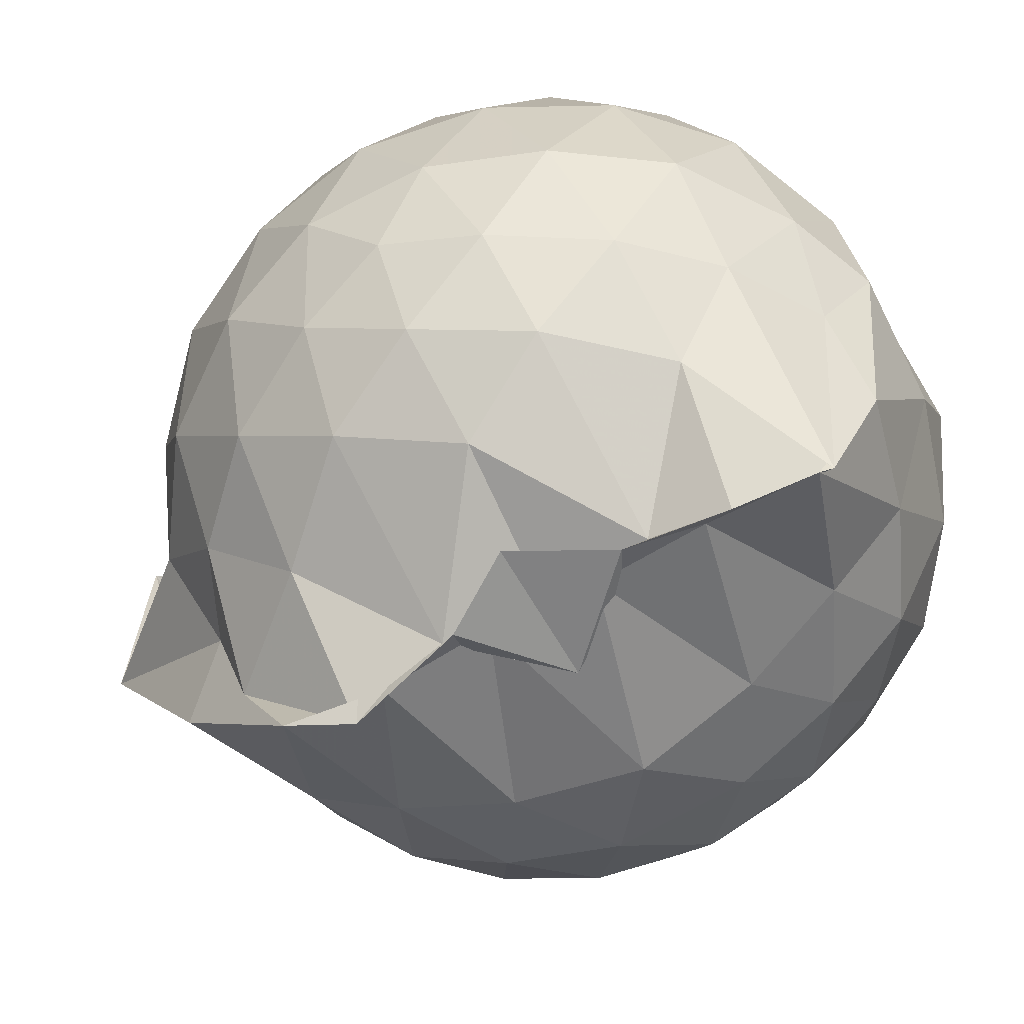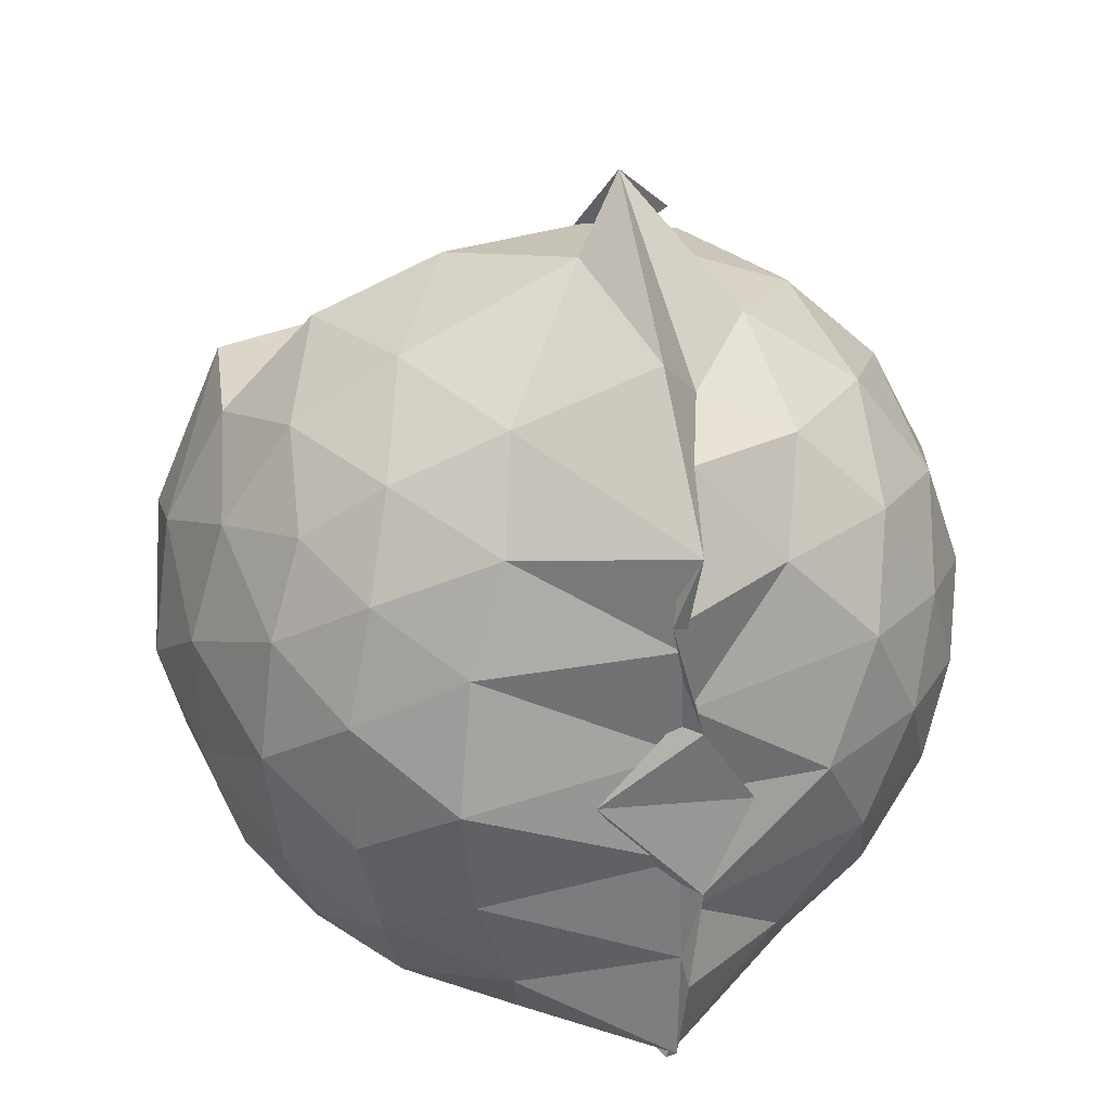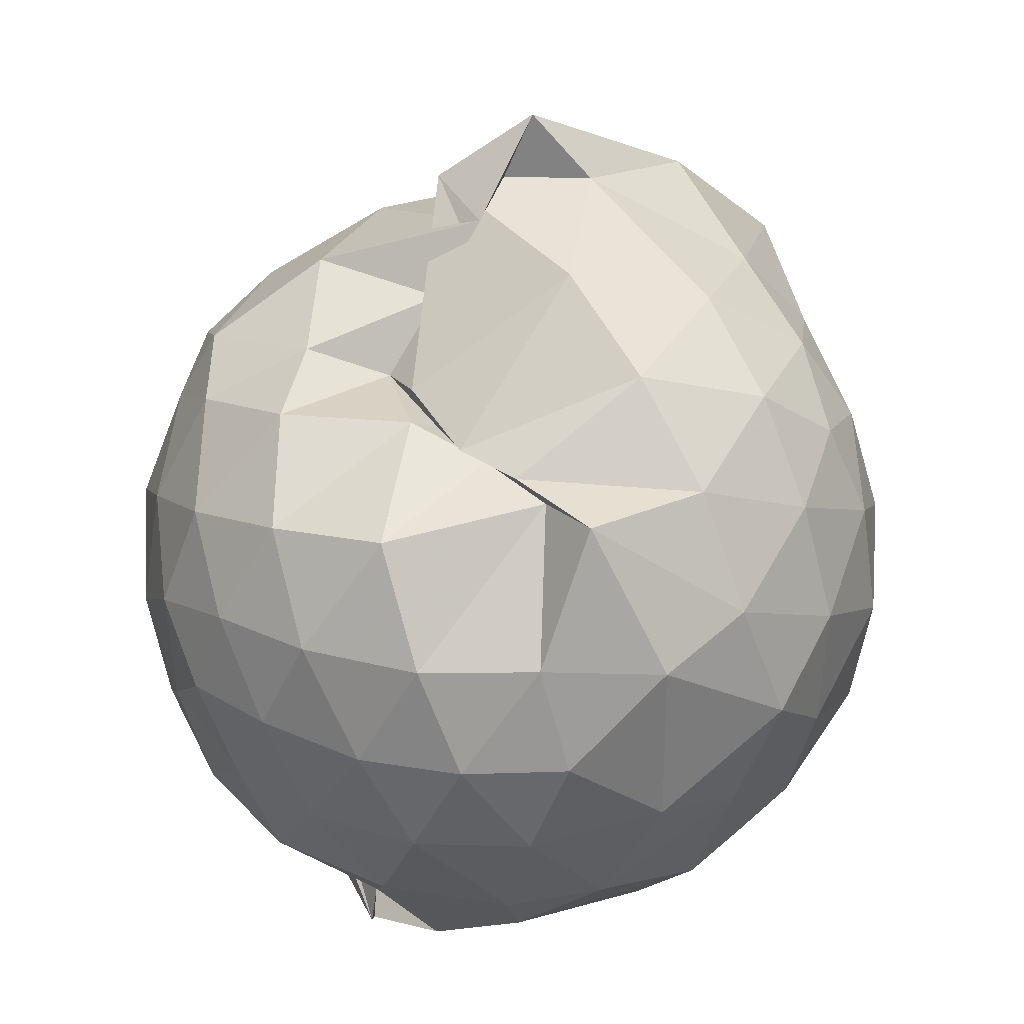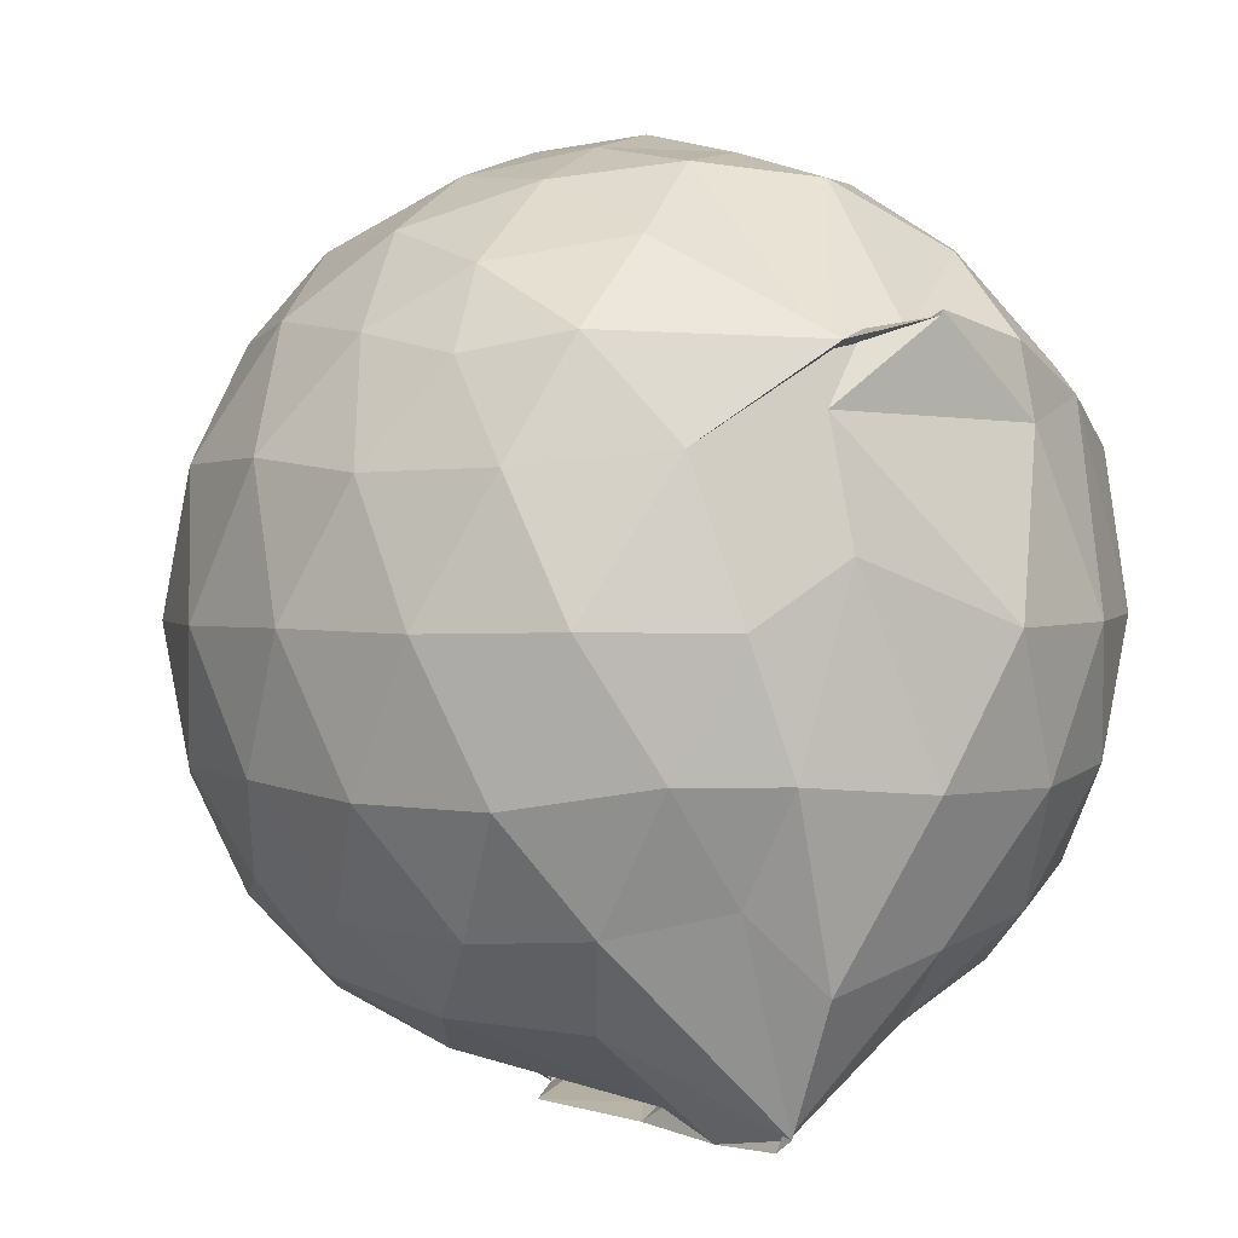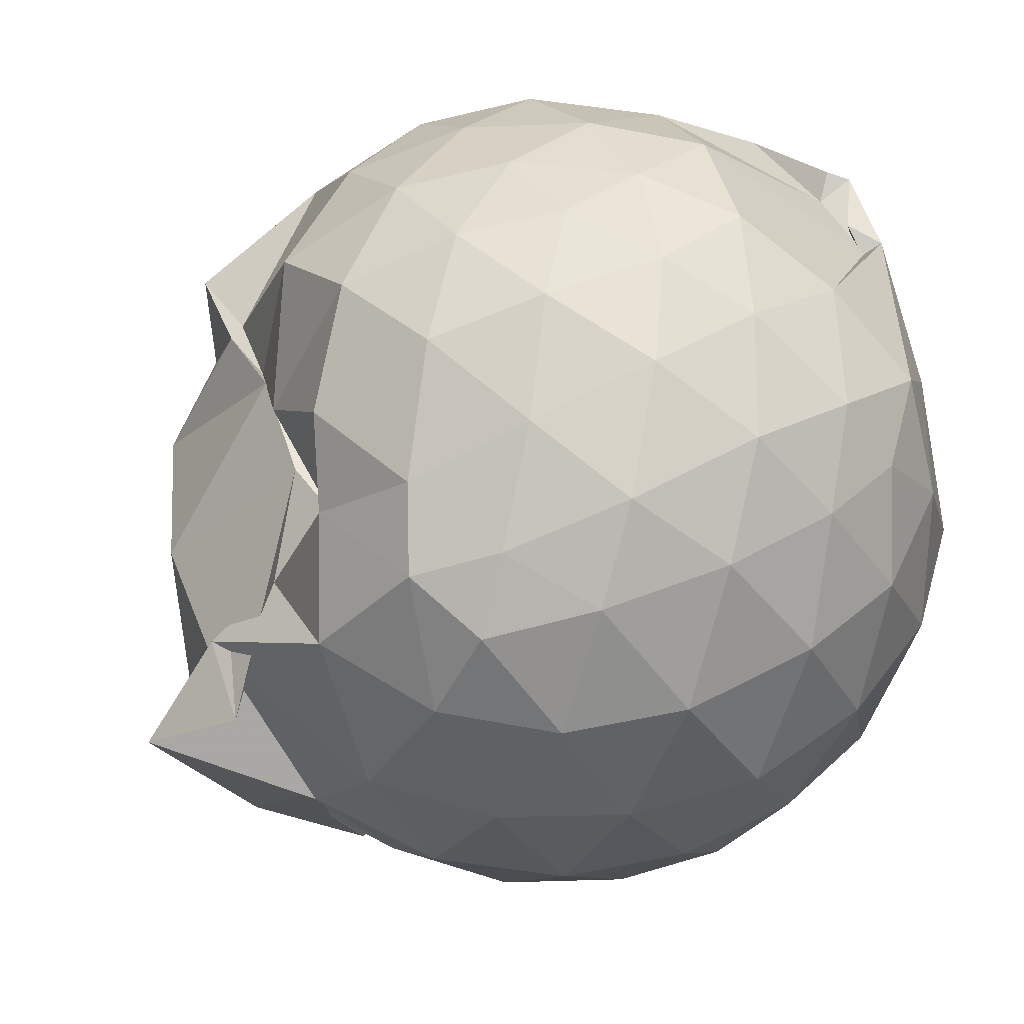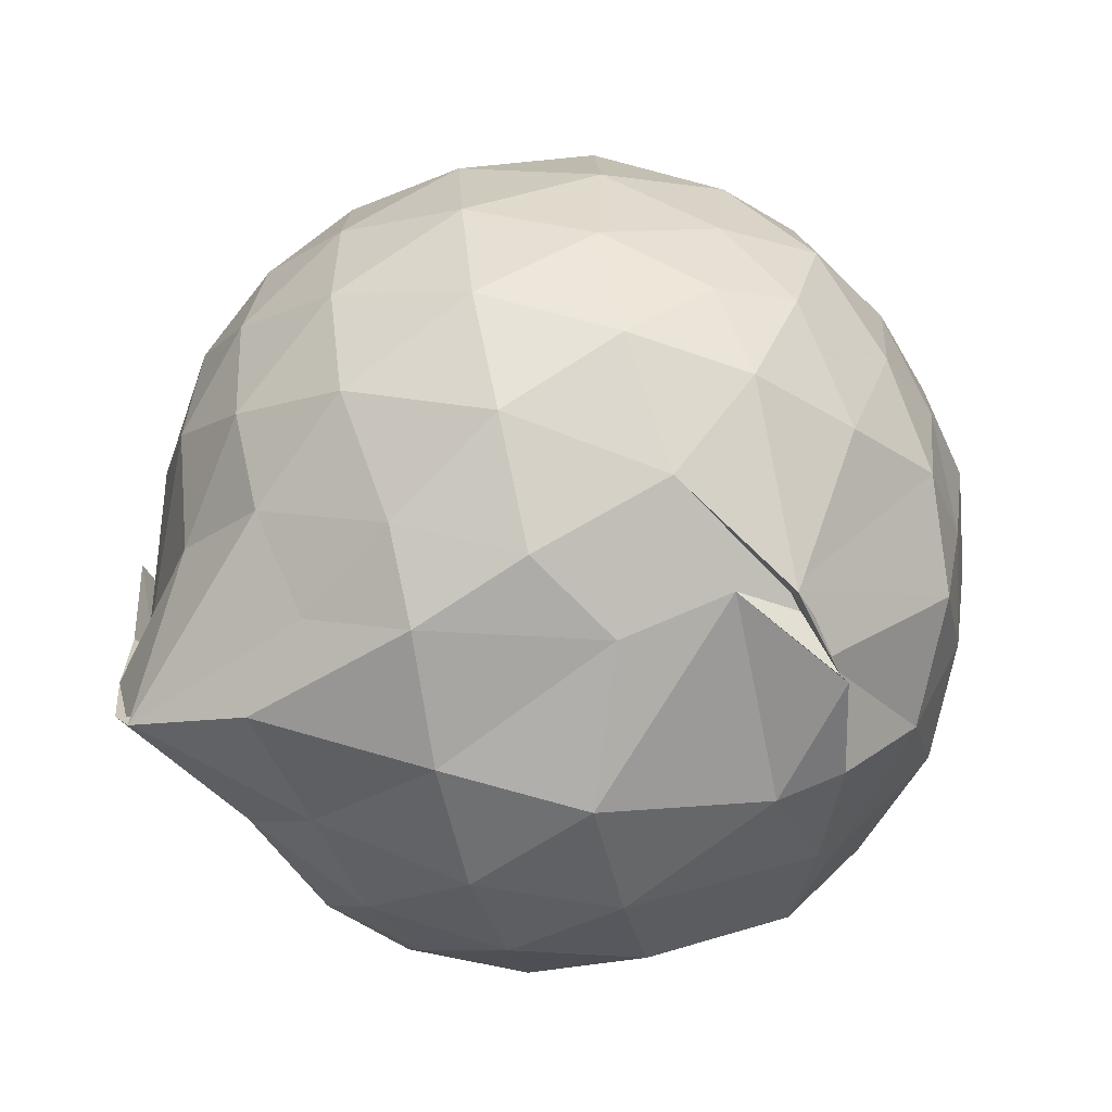
<metadata>
{"format":"obj","ext":"obj","renderer":"f3d","projection":"perspective","resolution":1024,"background":"white","views":[{"elev":-70.3,"azim":-61.6,"up":"+Z"},{"elev":29.5,"azim":167.9,"up":"+Y"},{"elev":32.0,"azim":52.1,"up":"+Y"},{"elev":2.0,"azim":-27.4,"up":"+Z"},{"elev":50.2,"azim":-118.2,"up":"+Z"},{"elev":-75.1,"azim":-76.4,"up":"+Y"}]}
</metadata>
<code>
v -0.9226 -0.1067 1.045
v -1.147 -0.07517 -0.8491
v -0.09168 -0.08476 0.5644
v -0.168 0.1605 0.5898
v -0.3516 0.4539 0.4307
v -0.5392 0.485 0.4573
v -0.7063 0.5047 0.4695
v -0.9624 0.5172 0.425
v -1.082 0.5909 0.5813
v -1.387 0.522 0.6543
v -1.554 0.4371 0.5743
v -1.642 0.1963 0.6299
v -1.686 -0.09306 0.6597
v -1.646 -0.3765 0.6265
v -1.561 -0.5925 0.5813
v -1.395 -0.7493 0.6216
v -0.9782 -0.944 0.6046
v -0.7943 -0.9662 0.6489
v -0.7605 -0.9237 0.6638
v -0.5464 -0.8508 0.6183
v -0.3044 -0.6189 0.5812
v -0.1639 -0.3242 0.6204
v -0.01099 0.1361 0.3495
v -0.1821 0.4761 0.4384
v -0.41 0.5066 0.4703
v -0.5968 0.5015 0.4892
v -0.8366 0.5413 0.4499
v -0.9778 0.6747 0.2689
v -1.28 0.6965 0.4021
v -1.547 0.5491 0.3791
v -1.72 0.3308 0.3672
v -1.81 0.06799 0.3927
v -1.802 -0.2468 0.4028
v -1.719 -0.516 0.3731
v -1.543 -0.744 0.3818
v -1.263 -0.8949 0.4137
v -0.907 -0.8923 0.6268
v -1.01 -0.9452 0.4824
v -0.5282 -0.8739 0.4658
v -0.3277 -0.7204 0.5245
v -0.1224 -0.5244 0.4299
v -0.01677 -0.2657 0.3421
v -0.01479 0.2077 0.1174
v -0.1581 0.4645 0.1268
v -0.3714 0.6744 0.1394
v -0.665 0.8113 0.1135
v -1.18 0.8767 0.1114
v -0.9726 0.8403 0.1422
v -1.461 0.6785 0.08919
v -1.68 0.4734 0.0918
v -1.817 0.2074 0.09294
v -1.871 -0.09277 0.09415
v -1.818 -0.3921 0.09821
v -1.681 -0.6603 0.09458
v -1.468 -0.8652 0.101
v -1.192 -0.9841 0.09824
v -0.9768 -0.9818 0.2281
v -0.6373 -1.001 0.09861
v -0.3672 -0.8671 0.1017
v -0.1568 -0.6544 0.1076
v -0.0222 -0.3349 0.1065
v 0.03709 -0.08241 0.0241
v -0.1182 0.3322 -0.1627
v -0.2785 0.5589 -0.164
v -0.5138 0.7126 -0.1929
v -0.9152 0.8893 -0.1548
v -1.025 1.045 -0.05983
v -1.279 0.74 -0.1789
v -1.541 0.5611 -0.2081
v -1.723 0.3151 -0.2135
v -1.82 0.05308 -0.1765
v -1.814 -0.2366 -0.1827
v -1.72 -0.5003 -0.2083
v -1.559 -0.7387 -0.2125
v -1.305 -0.9101 -0.1657
v -1.099 -0.9965 -0.167
v -0.7979 -0.988 -0.1937
v -0.5064 -0.8979 -0.1981
v -0.2804 -0.7412 -0.1724
v -0.1227 -0.509 -0.1696
v -0.03981 -0.2429 -0.1751
v -0.03263 0.06004 -0.1863
v -0.2619 0.3987 -0.3769
v -0.4437 0.5377 -0.4453
v -0.6995 0.6578 -0.4801
v -1.012 0.7976 -0.5259
v -1.115 0.6691 -0.4085
v -1.332 0.5706 -0.4432
v -1.533 0.3709 -0.4658
v -1.672 0.1269 -0.4397
v -1.745 -0.09376 -0.3799
v -1.67 -0.3125 -0.4411
v -1.529 -0.5586 -0.4627
v -1.357 -0.7448 -0.447
v -1.143 -0.8774 -0.3924
v -0.9709 -0.8978 -0.5549
v -0.699 -0.8335 -0.4915
v -0.4421 -0.7197 -0.4478
v -0.2587 -0.5791 -0.3771
v -0.1852 -0.3691 -0.439
v -0.1481 -0.09093 -0.4604
v -0.1854 0.1858 -0.4386
v -0.2417 -0.09206 0.7604
v -0.3494 0.1469 0.7995
v -0.5194 0.3976 0.7705
v -0.7206 0.5368 0.5375
v -0.9483 0.5298 0.7488
v -1.244 0.4485 0.7744
v -1.467 0.3407 0.7164
v -1.53 0.06525 0.8038
v -1.523 -0.2484 0.8237
v -1.478 -0.5101 0.7483
v -1.209 -0.6399 0.8017
v -0.976 -0.8995 0.5894
v -0.8057 -0.8799 0.6238
v -0.5172 -0.5896 0.7962
v -0.3477 -0.332 0.8227
v -0.4446 -0.105 0.9053
v -0.5931 0.1418 0.9476
v -0.7661 0.3649 0.9013
v -1.039 0.2924 0.945
v -1.308 0.1878 0.8956
v -1.323 -0.1065 0.9446
v -1.281 -0.3788 0.9167
v -1.037 -0.4872 0.9529
v -0.777 -0.5522 0.9276
v -0.6004 -0.3476 0.9409
v -0.6923 -0.09645 1.006
v -0.8451 0.1211 1.012
v -1.098 0.03846 1.015
v -1.106 -0.2488 0.9974
v -0.8495 -0.3341 0.9923
v -0.3816 0.3246 -0.5712
v -0.6531 0.4509 -0.6557
v -1.02 0.5193 -0.8513
v -1.051 0.6192 -0.641
v -1.257 0.3795 -0.6574
v -1.476 0.1524 -0.6343
v -1.594 -0.0886 -0.5727
v -1.472 -0.3392 -0.6287
v -1.274 -0.5749 -0.644
v -0.9737 -0.7642 -0.8272
v -0.9899 -0.7345 -0.8548
v -0.6614 -0.6324 -0.6569
v -0.3842 -0.5054 -0.5688
v -0.3265 -0.2487 -0.6165
v -0.3211 0.06492 -0.6231
v -0.566 0.2042 -0.7101
v -0.9842 0.2968 -0.8342
v -0.9547 0.376 -0.8669
v -1.008 0.1396 -0.8104
v -1.351 -0.1088 -0.7284
v -1.019 -0.3544 -0.8312
v -1.009 -0.5418 -0.8701
v -0.9968 -0.4774 -0.8437
v -0.57 -0.3813 -0.7054
v -0.5296 -0.09379 -0.7702
v -0.9949 0.03525 -0.8153
v -1.031 0.1008 -0.851
v -0.8127 -0.08244 -0.8108
v -1.037 -0.3007 -0.8659
v -0.9888 -0.2181 -0.8458
f 3 23 4
f 4 23 24
f 4 24 5
f 5 24 25
f 5 25 6
f 6 25 26
f 6 26 7
f 7 26 27
f 7 27 8
f 8 27 28
f 8 28 9
f 9 28 29
f 9 29 10
f 10 29 30
f 10 30 11
f 11 30 31
f 11 31 12
f 12 31 32
f 12 32 13
f 13 32 33
f 13 33 14
f 14 33 34
f 14 34 15
f 15 34 35
f 15 35 16
f 16 35 36
f 16 36 17
f 17 36 37
f 17 37 18
f 18 37 38
f 18 38 19
f 19 38 39
f 19 39 20
f 20 39 40
f 20 40 21
f 21 40 41
f 21 41 22
f 22 41 42
f 22 42 3
f 3 42 23
f 23 43 24
f 24 43 44
f 24 44 25
f 25 44 45
f 25 45 26
f 26 45 46
f 26 46 27
f 27 46 47
f 27 47 28
f 28 47 48
f 28 48 29
f 29 48 49
f 29 49 30
f 30 49 50
f 30 50 31
f 31 50 51
f 31 51 32
f 32 51 52
f 32 52 33
f 33 52 53
f 33 53 34
f 34 53 54
f 34 54 35
f 35 54 55
f 35 55 36
f 36 55 56
f 36 56 37
f 37 56 57
f 37 57 38
f 38 57 58
f 38 58 39
f 39 58 59
f 39 59 40
f 40 59 60
f 40 60 41
f 41 60 61
f 41 61 42
f 42 61 62
f 42 62 23
f 23 62 43
f 43 63 44
f 44 63 64
f 44 64 45
f 45 64 65
f 45 65 46
f 46 65 66
f 46 66 47
f 47 66 67
f 47 67 48
f 48 67 68
f 48 68 49
f 49 68 69
f 49 69 50
f 50 69 70
f 50 70 51
f 51 70 71
f 51 71 52
f 52 71 72
f 52 72 53
f 53 72 73
f 53 73 54
f 54 73 74
f 54 74 55
f 55 74 75
f 55 75 56
f 56 75 76
f 56 76 57
f 57 76 77
f 57 77 58
f 58 77 78
f 58 78 59
f 59 78 79
f 59 79 60
f 60 79 80
f 60 80 61
f 61 80 81
f 61 81 62
f 62 81 82
f 62 82 43
f 43 82 63
f 63 83 64
f 64 83 84
f 64 84 65
f 65 84 85
f 65 85 66
f 66 85 86
f 66 86 67
f 67 86 87
f 67 87 68
f 68 87 88
f 68 88 69
f 69 88 89
f 69 89 70
f 70 89 90
f 70 90 71
f 71 90 91
f 71 91 72
f 72 91 92
f 72 92 73
f 73 92 93
f 73 93 74
f 74 93 94
f 74 94 75
f 75 94 95
f 75 95 76
f 76 95 96
f 76 96 77
f 77 96 97
f 77 97 78
f 78 97 98
f 78 98 79
f 79 98 99
f 79 99 80
f 80 99 100
f 80 100 81
f 81 100 101
f 81 101 82
f 82 101 102
f 82 102 63
f 63 102 83
f 103 104 118
f 104 119 118
f 104 105 119
f 105 120 119
f 105 106 120
f 106 107 120
f 107 121 120
f 107 108 121
f 108 122 121
f 108 109 122
f 109 110 122
f 110 123 122
f 110 111 123
f 111 124 123
f 111 112 124
f 112 113 124
f 113 125 124
f 113 114 125
f 114 126 125
f 114 115 126
f 115 116 126
f 116 127 126
f 116 117 127
f 117 118 127
f 117 103 118
f 118 119 128
f 119 129 128
f 119 120 129
f 120 121 129
f 121 130 129
f 121 122 130
f 122 123 130
f 123 131 130
f 123 124 131
f 124 125 131
f 125 132 131
f 125 126 132
f 126 127 132
f 127 128 132
f 127 118 128
f 133 148 134
f 134 148 149
f 134 149 135
f 135 149 150
f 135 150 136
f 136 150 137
f 137 150 151
f 137 151 138
f 138 151 152
f 138 152 139
f 139 152 140
f 140 152 153
f 140 153 141
f 141 153 154
f 141 154 142
f 142 154 143
f 143 154 155
f 143 155 144
f 144 155 156
f 144 156 145
f 145 156 146
f 146 156 157
f 146 157 147
f 147 157 148
f 147 148 133
f 148 158 149
f 149 158 159
f 149 159 150
f 150 159 151
f 151 159 160
f 151 160 152
f 152 160 153
f 153 160 161
f 153 161 154
f 154 161 155
f 155 161 162
f 155 162 156
f 156 162 157
f 157 162 158
f 157 158 148
f 3 4 103
f 103 4 104
f 4 5 104
f 104 5 105
f 5 6 105
f 105 6 106
f 6 7 106
f 7 8 106
f 106 8 107
f 8 9 107
f 107 9 108
f 9 10 108
f 108 10 109
f 10 11 109
f 11 12 109
f 109 12 110
f 12 13 110
f 110 13 111
f 13 14 111
f 111 14 112
f 14 15 112
f 15 16 112
f 112 16 113
f 16 17 113
f 113 17 114
f 17 18 114
f 114 18 115
f 18 19 115
f 19 20 115
f 115 20 116
f 20 21 116
f 116 21 117
f 21 22 117
f 117 22 103
f 22 3 103
f 83 133 84
f 84 133 134
f 84 134 85
f 85 134 135
f 85 135 86
f 86 135 136
f 86 136 87
f 87 136 88
f 88 136 137
f 88 137 89
f 89 137 138
f 89 138 90
f 90 138 139
f 90 139 91
f 91 139 92
f 92 139 140
f 92 140 93
f 93 140 141
f 93 141 94
f 94 141 142
f 94 142 95
f 95 142 96
f 96 142 143
f 96 143 97
f 97 143 144
f 97 144 98
f 98 144 145
f 98 145 99
f 99 145 100
f 100 145 146
f 100 146 101
f 101 146 147
f 101 147 102
f 102 147 133
f 102 133 83
f 128 129 1
f 129 130 1
f 130 131 1
f 131 132 1
f 132 128 1
f 159 158 2
f 160 159 2
f 161 160 2
f 162 161 2
f 158 162 2

</code>
